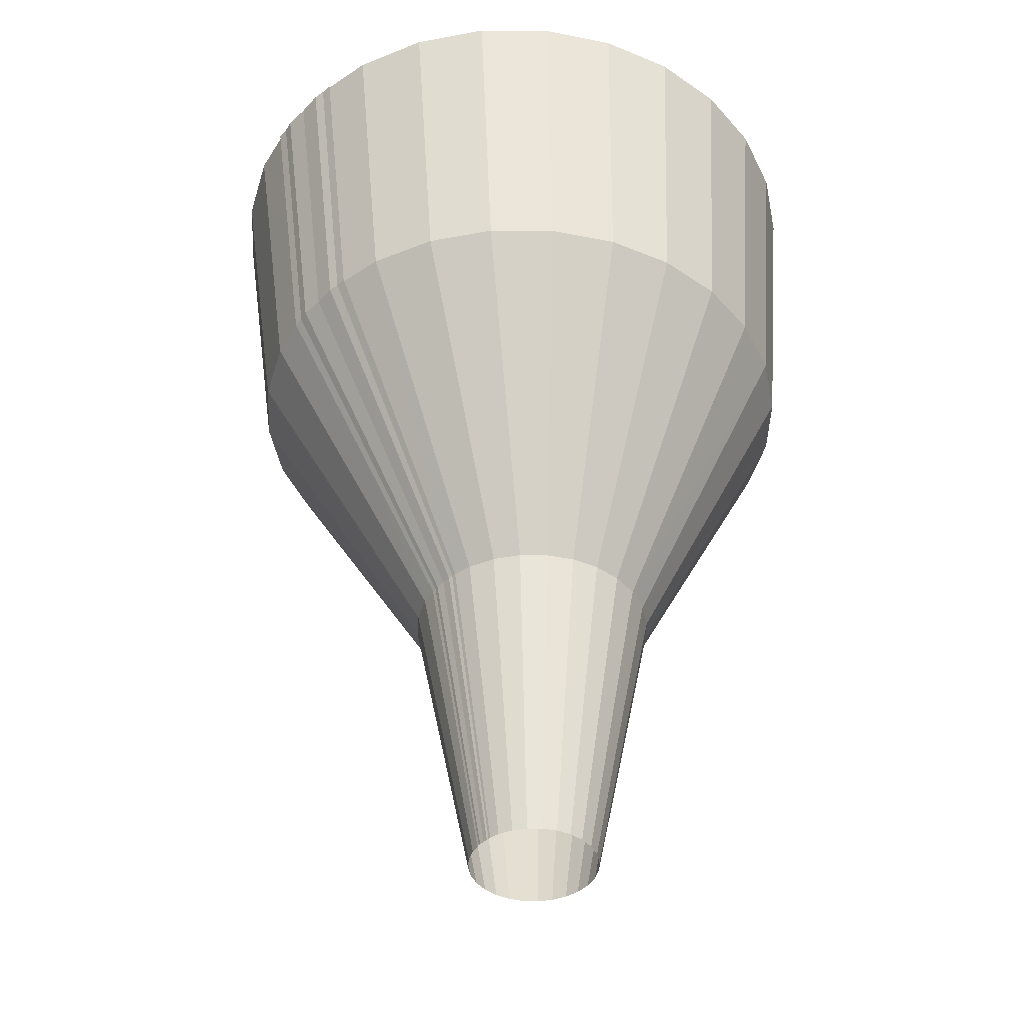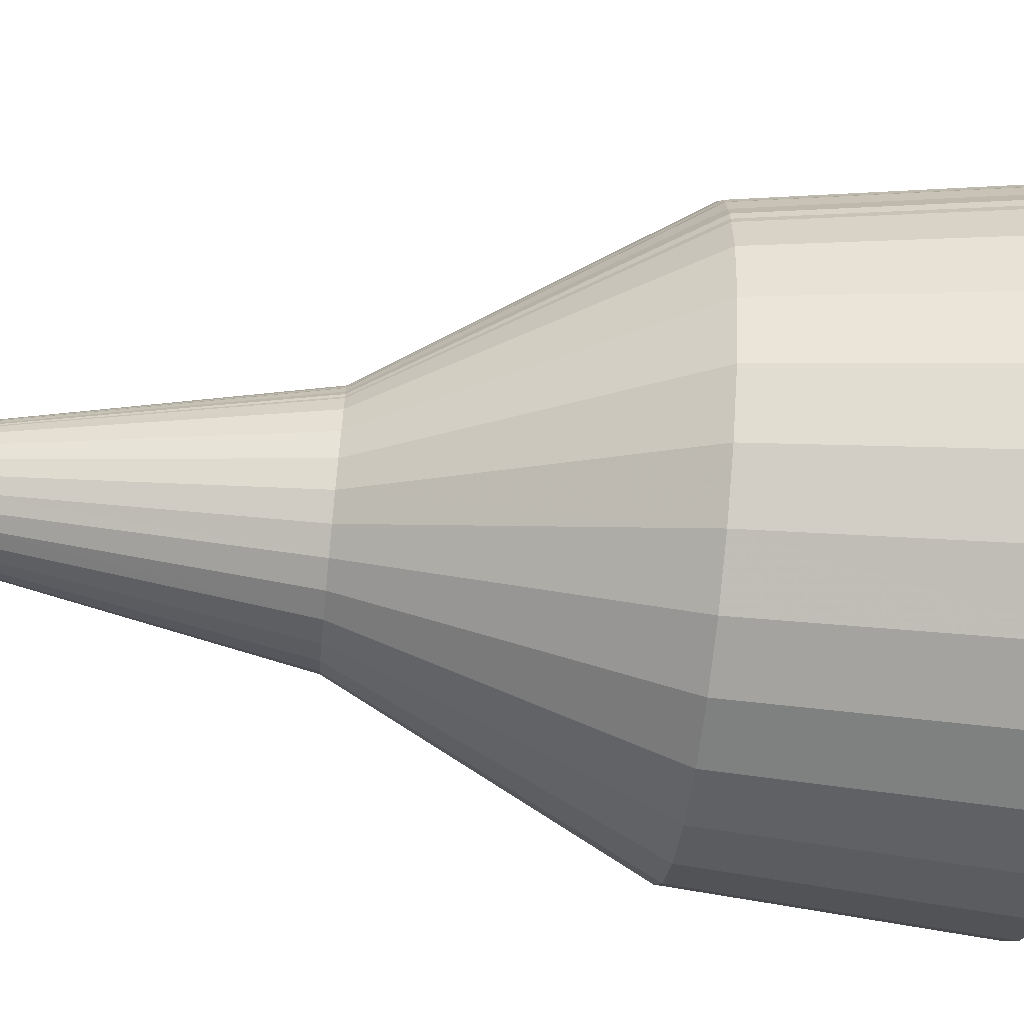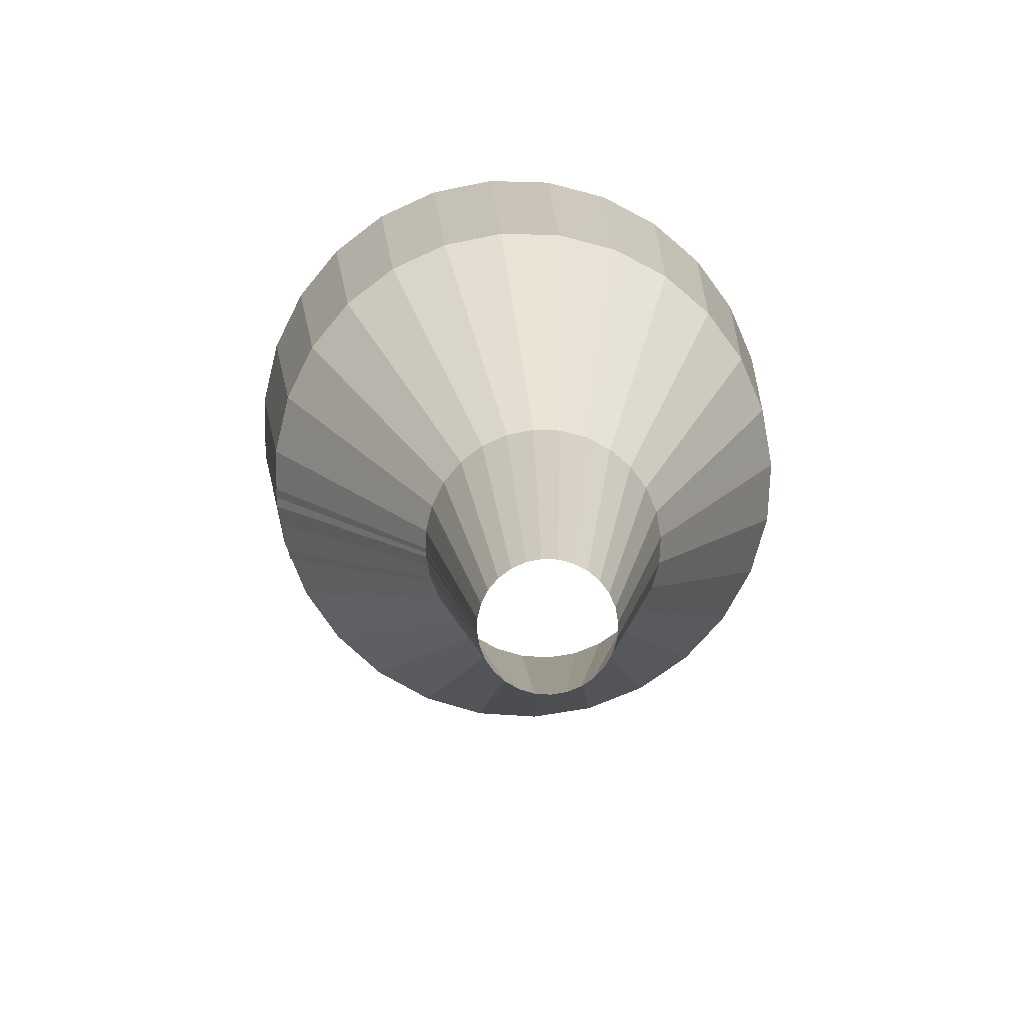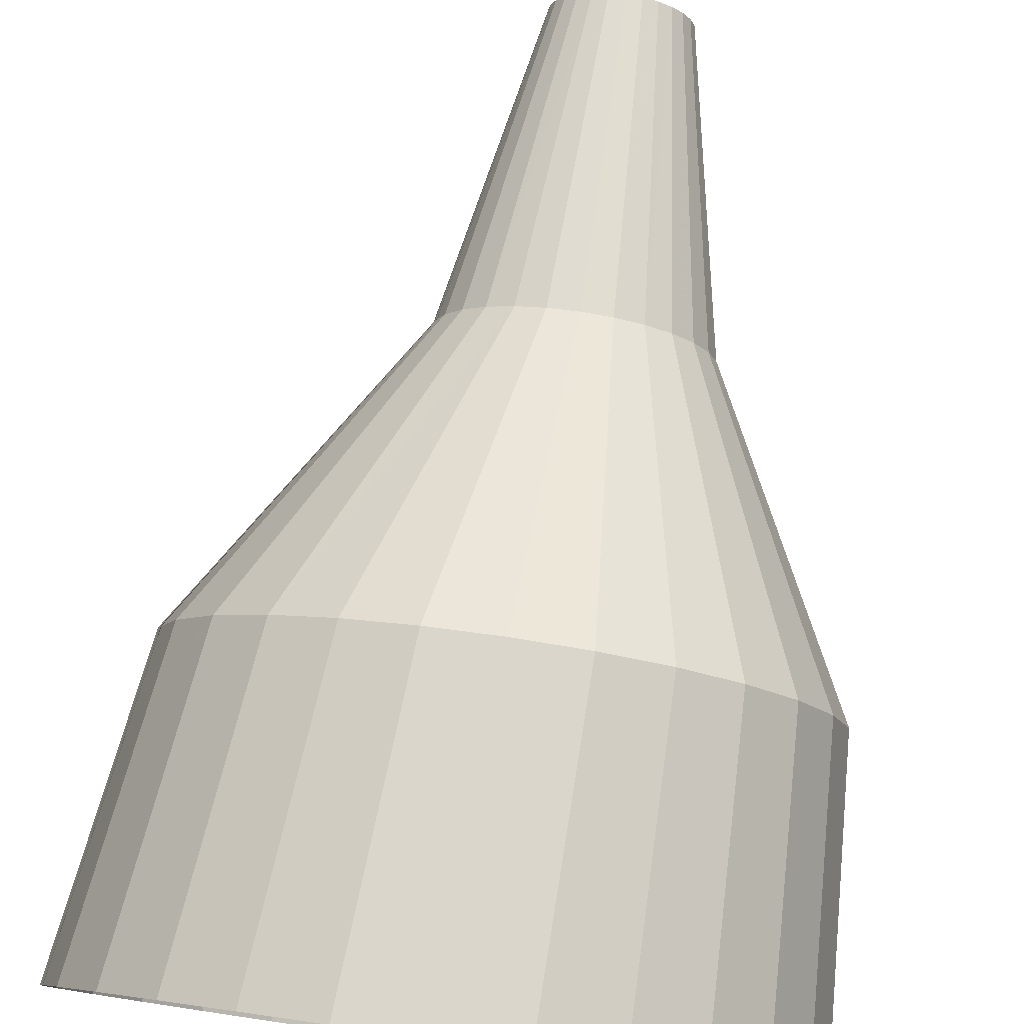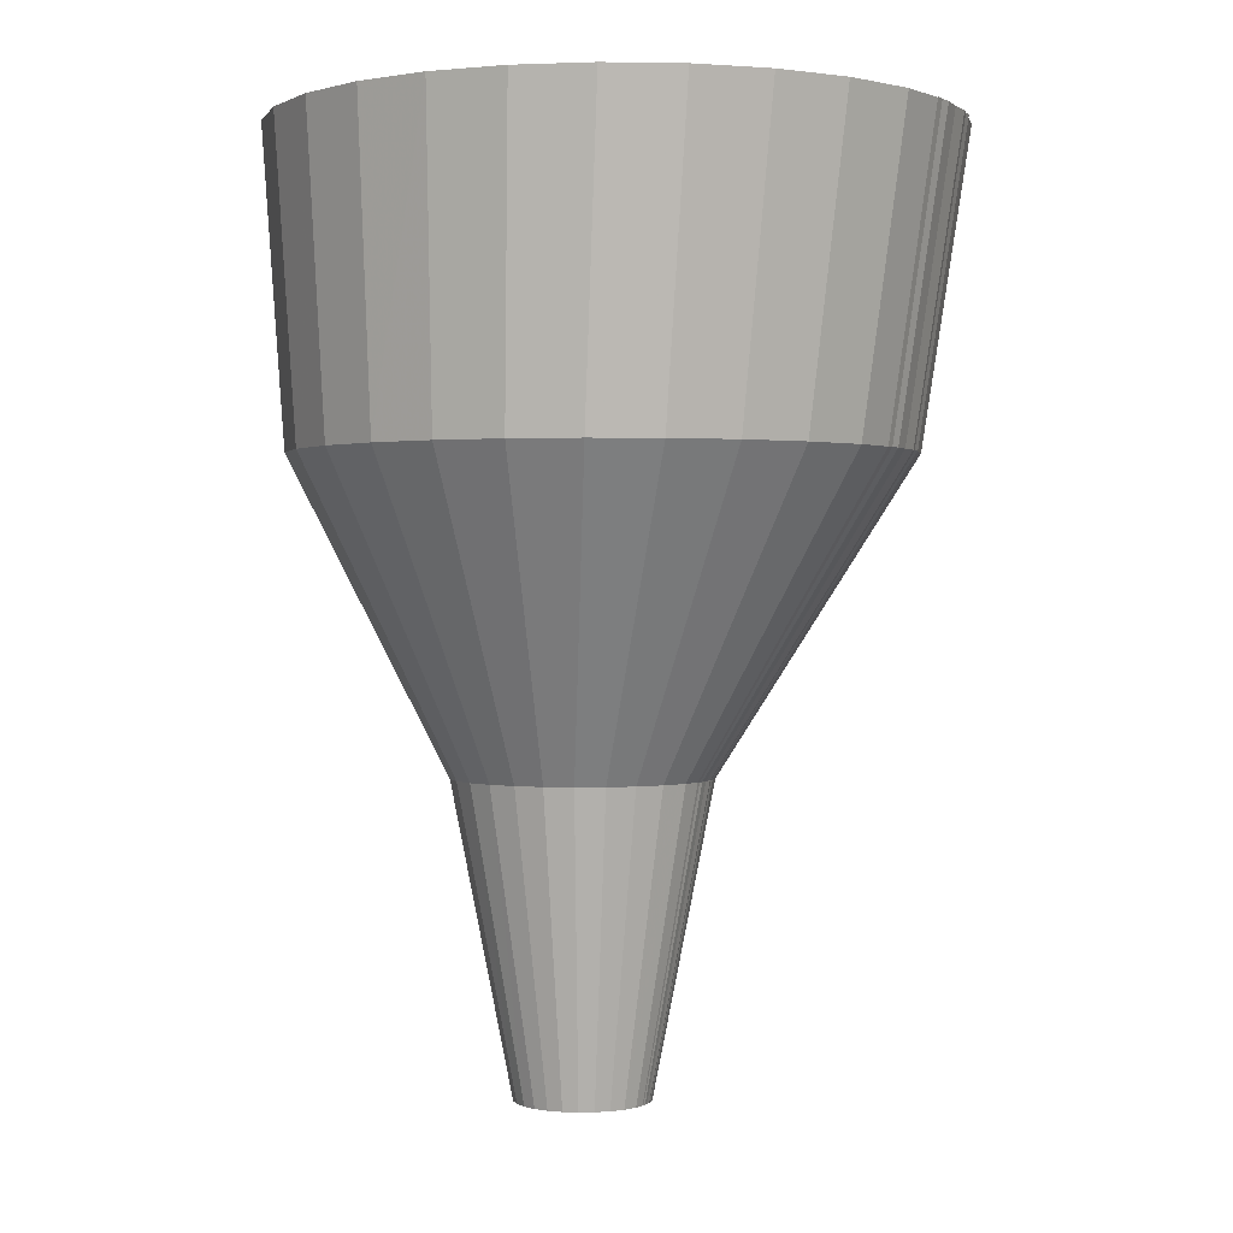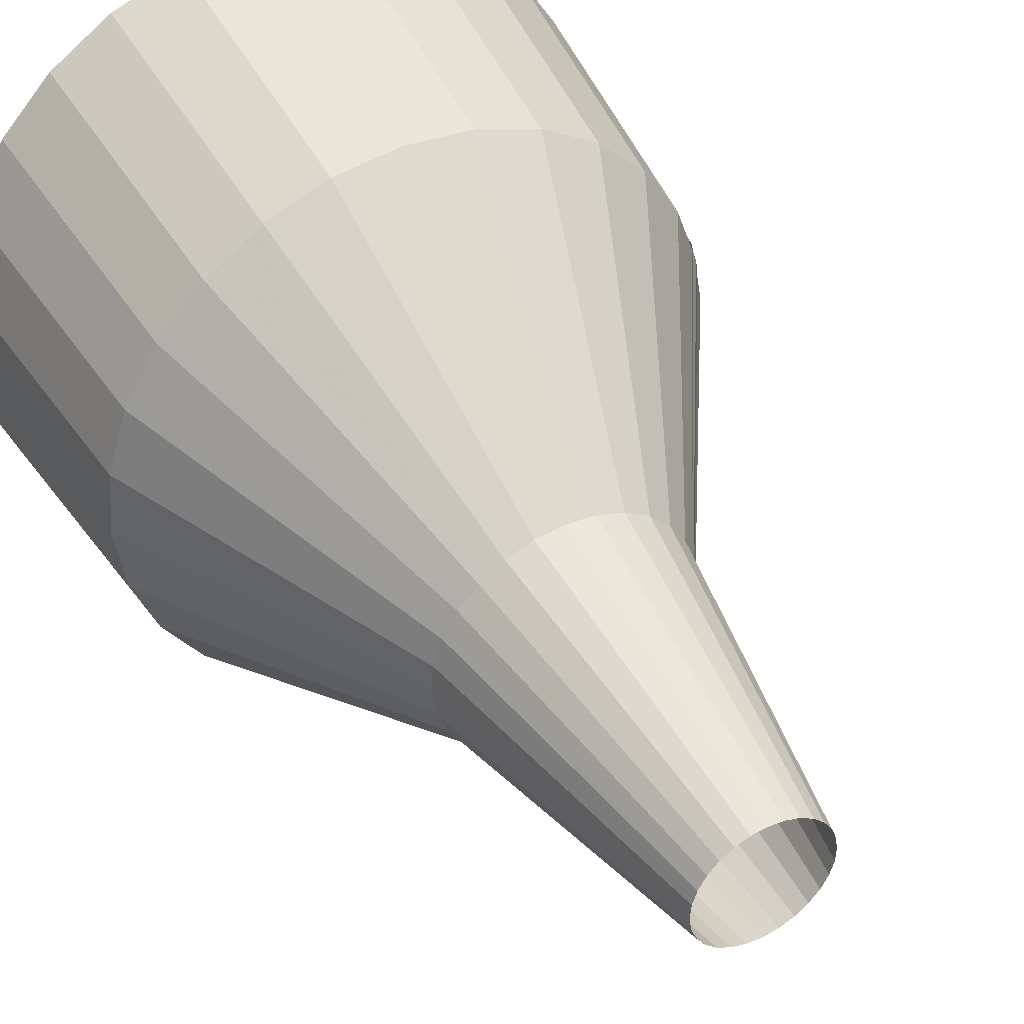
<metadata>
{"format":"obj","ext":"obj","renderer":"f3d","projection":"perspective","resolution":1024,"background":"white","views":[{"elev":-42.2,"azim":131.0,"up":"+Y"},{"elev":-63.6,"azim":84.0,"up":"+Z"},{"elev":-76.2,"azim":-178.2,"up":"+Y"},{"elev":79.1,"azim":-171.8,"up":"+Z"},{"elev":0.7,"azim":14.6,"up":"+Y"},{"elev":42.8,"azim":-28.9,"up":"+Z"}]}
</metadata>
<code>
v 372 85 0
v 371.7 85 2.25
v 371 85 4.39
v 369.8 85 6.3
v 368.1 85 7.88
v 366.2 85 9.07
v 364.1 85 9.78
v 361.8 85 10
v 359.6 85 9.7
v 357.4 85 8.91
v 355.6 85 7.65
v 354 85 6.01
v 352.9 85 4.06
v 352.2 85 1.89
v 352 85 -0.36
v 352.3 85 -2.6
v 353.2 85 -4.71
v 354.5 85 -6.57
v 356.1 85 -8.1
v 358.1 85 -9.21
v 360.3 85 -9.85
v 362.6 85 -9.99
v 364.8 85 -9.61
v 366.9 85 -8.73
v 368.7 85 -7.41
v 370.2 85 -5.71
v 371.3 85 -3.72
v 371.9 85 -1.54
v 372 85 0.73
v 371.6 85 2.95
v 381 131 0
v 380.5 131 4.28
v 379.1 131 8.33
v 376.8 131 11.96
v 373.7 131 14.98
v 370 131 17.22
v 365.9 131 18.59
v 361.6 131 19
v 357.4 131 18.43
v 353.4 131 16.92
v 349.8 131 14.54
v 346.8 131 11.42
v 344.6 131 7.71
v 343.3 131 3.6
v 343 131 -0.69
v 343.7 131 -4.95
v 345.2 131 -8.95
v 347.7 131 -12.49
v 350.9 131 -15.39
v 354.6 131 -17.5
v 358.7 131 -18.72
v 363 131 -18.97
v 367.3 131 -18.25
v 371.2 131 -16.6
v 374.8 131 -14.09
v 377.6 131 -10.86
v 379.6 131 -7.07
v 380.8 131 -2.92
v 380.9 131 1.38
v 380.1 131 5.61
v 410 177 0
v 408.9 177 10.13
v 405.4 177 19.74
v 400 177 28.33
v 392.7 177 35.47
v 384 177 40.79
v 374.3 177 44.02
v 364.2 177 44.99
v 354.1 177 43.65
v 344.5 177 40.08
v 336 177 34.44
v 329 177 27.04
v 323.9 177 18.25
v 320.8 177 8.52
v 320 177 -1.64
v 321.6 177 -11.72
v 325.3 177 -21.19
v 331.1 177 -29.58
v 338.6 177 -36.46
v 347.5 177 -41.46
v 357.3 177 -44.33
v 367.5 177 -44.93
v 377.5 177 -43.23
v 386.9 177 -39.3
v 395.2 177 -33.36
v 401.9 177 -25.71
v 406.8 177 -16.74
v 409.5 177 -6.91
v 409.9 177 3.27
v 408 177 13.29
v 417 223 0
v 415.7 223 11.25
v 411.9 223 21.93
v 405.9 223 31.48
v 397.8 223 39.41
v 388.1 223 45.33
v 377.4 223 48.91
v 366.1 223 49.99
v 354.9 223 48.5
v 344.3 223 44.53
v 334.8 223 38.27
v 327 223 30.04
v 321.3 223 20.28
v 317.9 223 9.47
v 317 223 -1.82
v 318.7 223 -13.02
v 322.9 223 -23.55
v 329.3 223 -32.87
v 337.7 223 -40.51
v 347.6 223 -46.06
v 358.4 223 -49.26
v 369.7 223 -49.93
v 380.9 223 -48.03
v 391.4 223 -43.67
v 400.6 223 -37.07
v 408 223 -28.57
v 413.4 223 -18.6
v 416.4 223 -7.68
v 416.9 223 3.64
v 414.8 223 14.77
f 1 2 31
f 31 32 2
f 2 3 32
f 32 33 3
f 3 4 33
f 33 34 4
f 4 5 34
f 34 35 5
f 5 6 35
f 35 36 6
f 6 7 36
f 36 37 7
f 7 8 37
f 37 38 8
f 8 9 38
f 38 39 9
f 9 10 39
f 39 40 10
f 10 11 40
f 40 41 11
f 11 12 41
f 41 42 12
f 12 13 42
f 42 43 13
f 13 14 43
f 43 44 14
f 14 15 44
f 44 45 15
f 15 16 45
f 45 46 16
f 16 17 46
f 46 47 17
f 17 18 47
f 47 48 18
f 18 19 48
f 48 49 19
f 19 20 49
f 49 50 20
f 20 21 50
f 50 51 21
f 21 22 51
f 51 52 22
f 22 23 52
f 52 53 23
f 23 24 53
f 53 54 24
f 24 25 54
f 54 55 25
f 25 26 55
f 55 56 26
f 26 27 56
f 56 57 27
f 27 28 57
f 57 58 28
f 28 29 58
f 58 59 29
f 29 30 59
f 59 60 30
f 30 31 60
f 60 61 31
f 31 32 61
f 61 62 32
f 32 33 62
f 62 63 33
f 33 34 63
f 63 64 34
f 34 35 64
f 64 65 35
f 35 36 65
f 65 66 36
f 36 37 66
f 66 67 37
f 37 38 67
f 67 68 38
f 38 39 68
f 68 69 39
f 39 40 69
f 69 70 40
f 40 41 70
f 70 71 41
f 41 42 71
f 71 72 42
f 42 43 72
f 72 73 43
f 43 44 73
f 73 74 44
f 44 45 74
f 74 75 45
f 45 46 75
f 75 76 46
f 46 47 76
f 76 77 47
f 47 48 77
f 77 78 48
f 48 49 78
f 78 79 49
f 49 50 79
f 79 80 50
f 50 51 80
f 80 81 51
f 51 52 81
f 81 82 52
f 52 53 82
f 82 83 53
f 53 54 83
f 83 84 54
f 54 55 84
f 84 85 55
f 55 56 85
f 85 86 56
f 56 57 86
f 86 87 57
f 57 58 87
f 87 88 58
f 58 59 88
f 88 89 59
f 59 60 89
f 89 90 60
f 60 61 90
f 90 91 61
f 61 62 91
f 91 92 62
f 62 63 92
f 92 93 63
f 63 64 93
f 93 94 64
f 64 65 94
f 94 95 65
f 65 66 95
f 95 96 66
f 66 67 96
f 96 97 67
f 67 68 97
f 97 98 68
f 68 69 98
f 98 99 69
f 69 70 99
f 99 100 70
f 70 71 100
f 100 101 71
f 71 72 101
f 101 102 72
f 72 73 102
f 102 103 73
f 73 74 103
f 103 104 74
f 74 75 104
f 104 105 75
f 75 76 105
f 105 106 76
f 76 77 106
f 106 107 77
f 77 78 107
f 107 108 78
f 78 79 108
f 108 109 79
f 79 80 109
f 109 110 80
f 80 81 110
f 110 111 81
f 81 82 111
f 111 112 82
f 82 83 112
f 112 113 83
f 83 84 113
f 113 114 84
f 84 85 114
f 114 115 85
f 85 86 115
f 115 116 86
f 86 87 116
f 116 117 87
f 87 88 117
f 117 118 88
f 88 89 118
f 118 119 89
f 89 90 119
f 119 120 90

</code>
